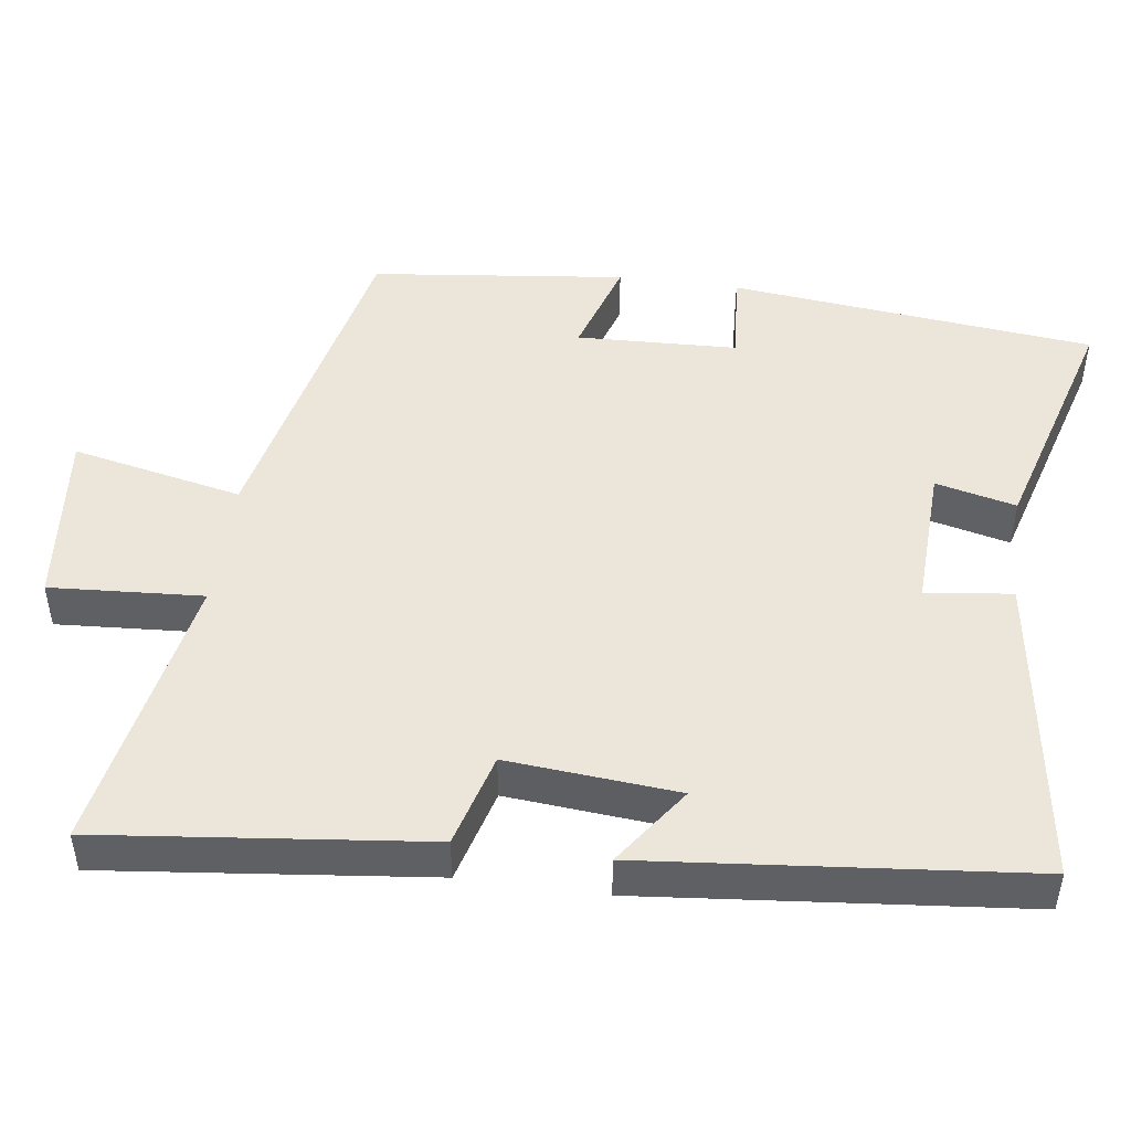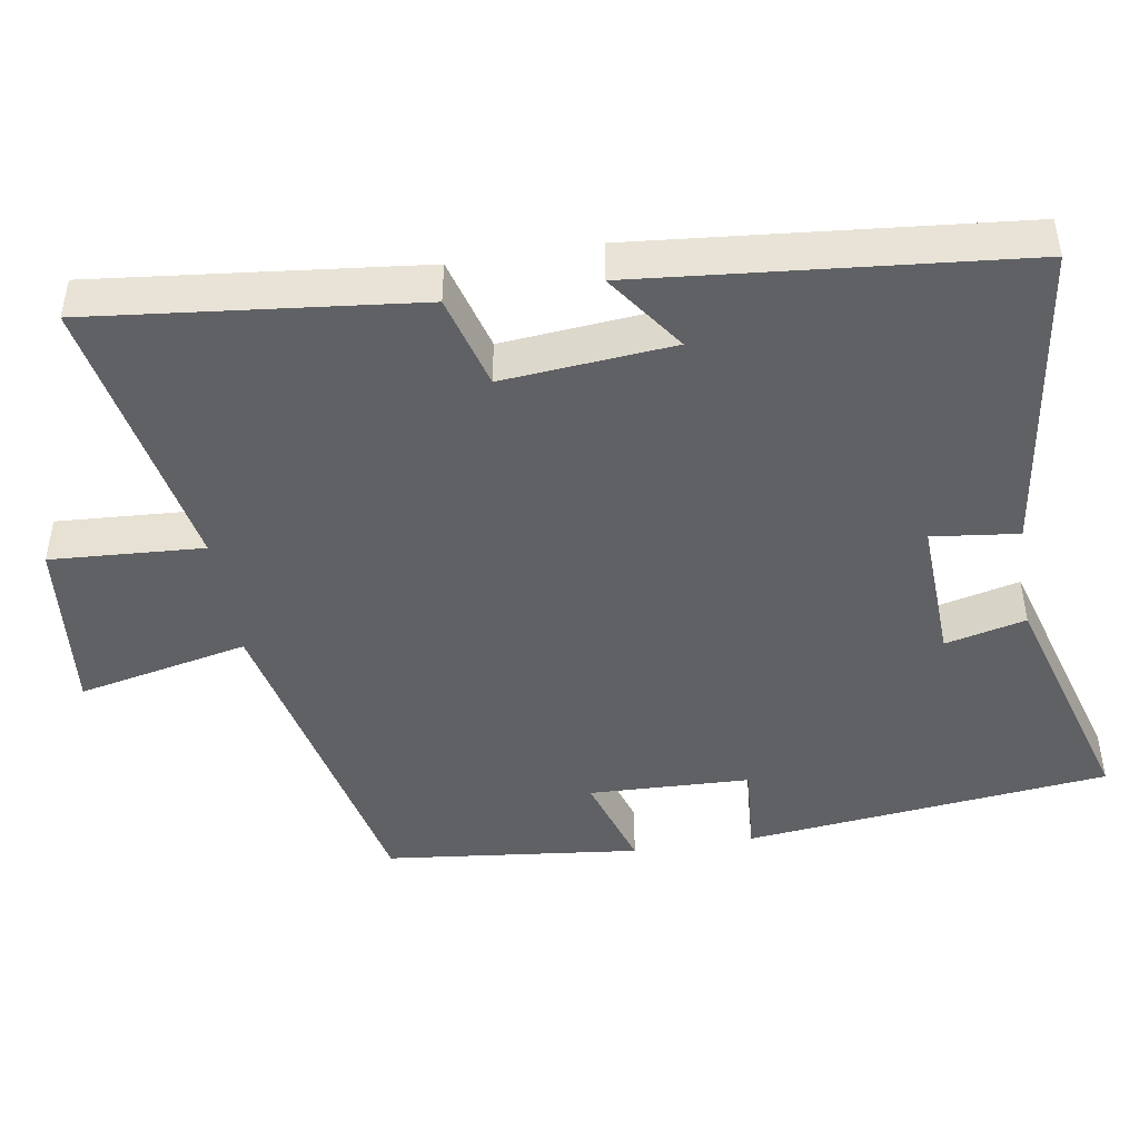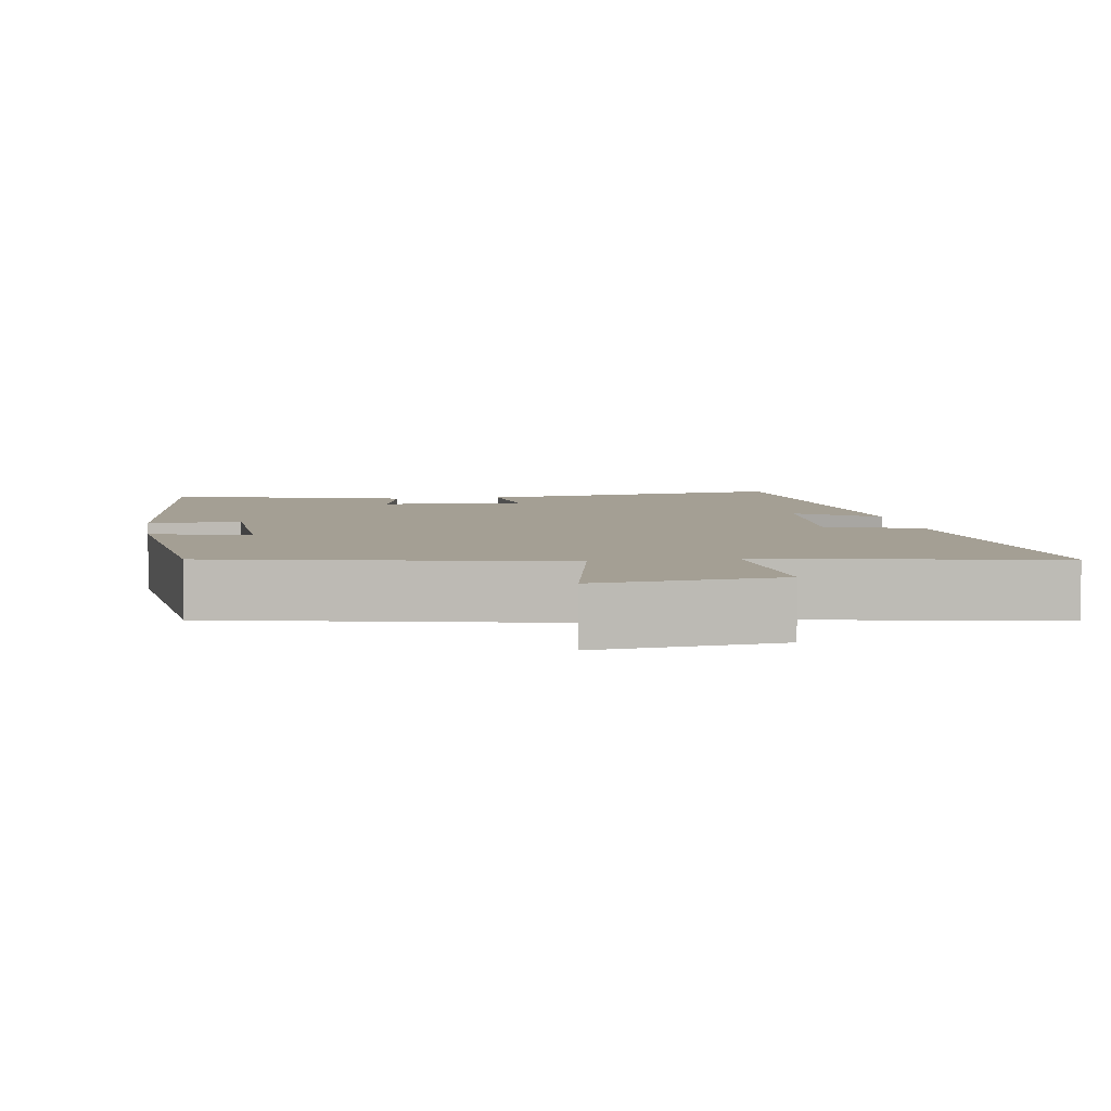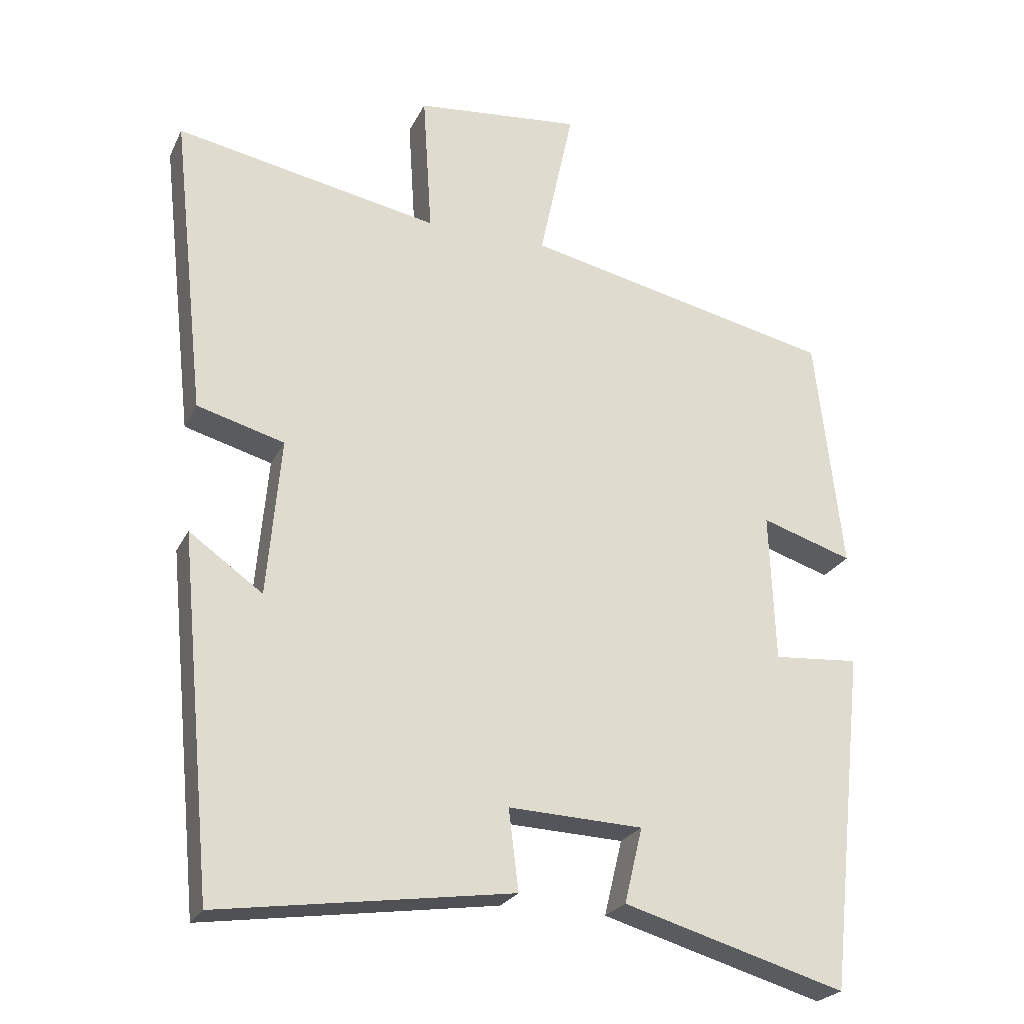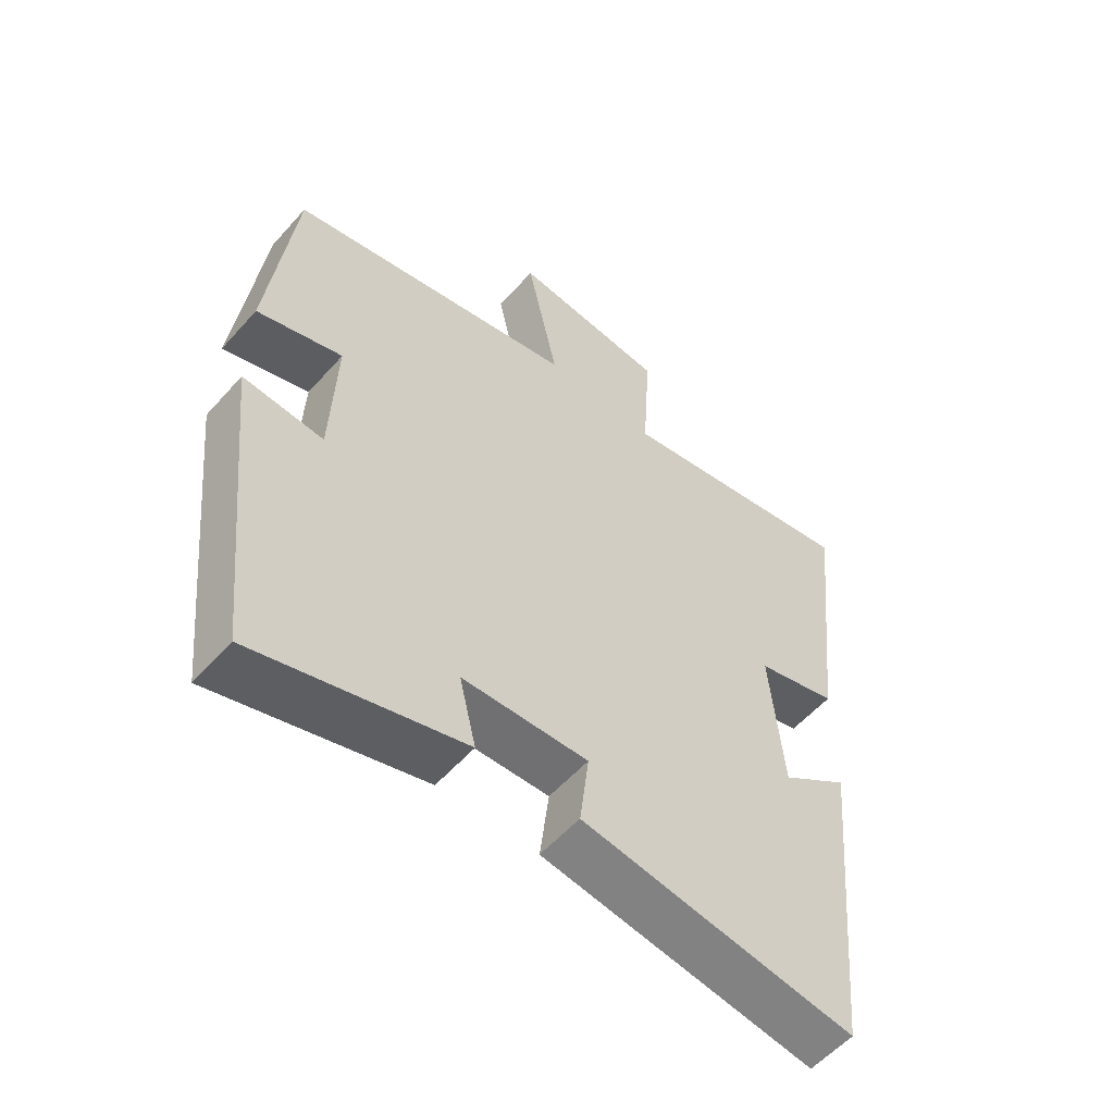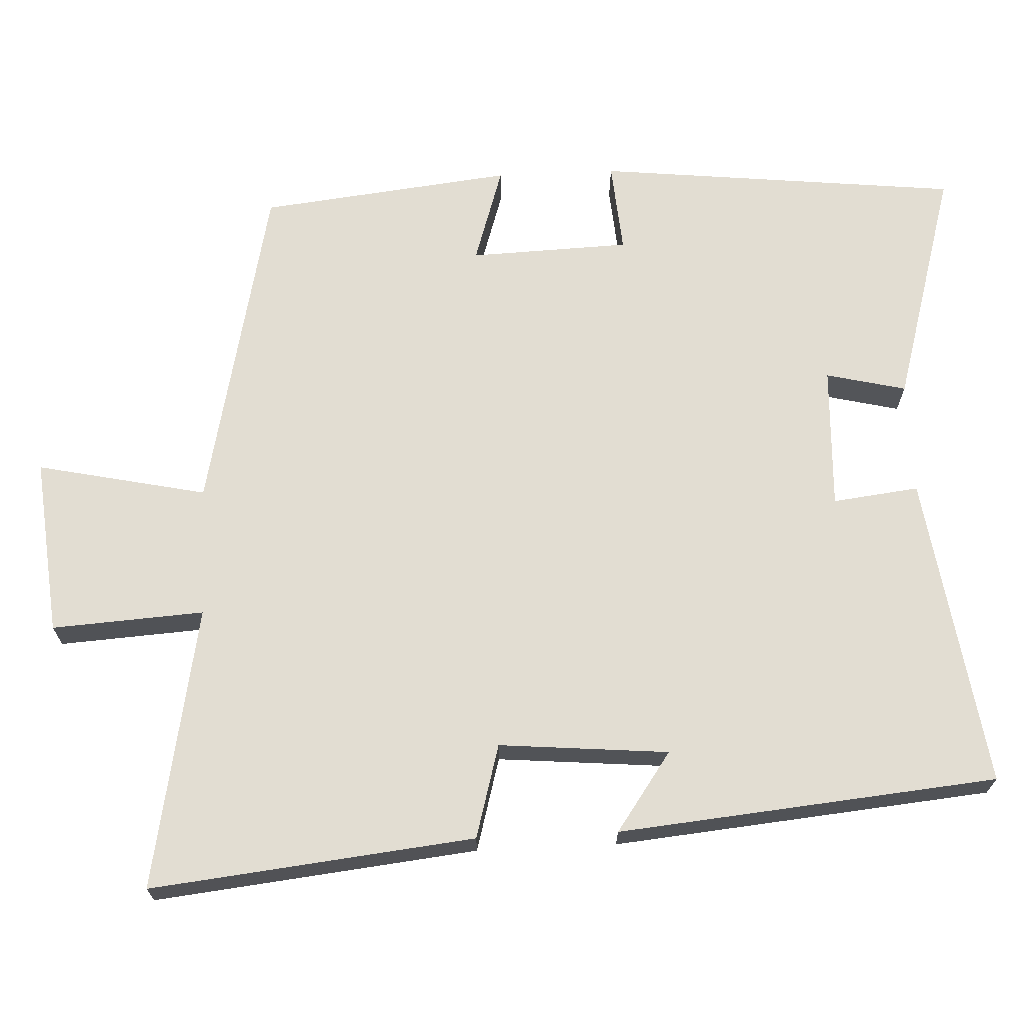
<metadata>
{"format":"obj","ext":"obj","renderer":"f3d","projection":"perspective","resolution":1024,"background":"white","views":[{"elev":47.5,"azim":97.7,"up":"+Y"},{"elev":-45.8,"azim":99.3,"up":"+Y"},{"elev":5.5,"azim":-9.3,"up":"+Y"},{"elev":-24.2,"azim":159.1,"up":"+Z"},{"elev":-56.4,"azim":-41.0,"up":"+Z"},{"elev":68.3,"azim":87.4,"up":"+Y"}]}
</metadata>
<code>
v -0.461 0.07 0.402
v -0.011 0.07 0.5
v -0.06 0.07 0.729
v 0.18 0.07 0.705
v 0.167 0.07 0.5
v 0.548 0.07 0.572
v 0.5 0.07 0.137
v 0.374 0.07 0.102
v 0.394 0.07 -0.126
v 0.5 0.07 -0.051
v 0.451 0.07 -0.561
v 0.028 0.07 -0.5
v 0.042 0.07 -0.384
v -0.152 0.07 -0.392
v -0.126 0.07 -0.5
v -0.447 0.07 -0.593
v -0.5 0.07 -0.103
v -0.376 0.07 -0.113
v -0.368 0.07 0.103
v -0.5 0.07 0.061
v -0.461 0 0.402
v -0.011 0 0.5
v -0.06 0 0.729
v 0.18 0 0.705
v 0.167 0 0.5
v 0.548 0 0.572
v 0.5 0 0.137
v 0.374 0 0.102
v 0.394 0 -0.126
v 0.5 0 -0.051
v 0.451 0 -0.561
v 0.028 0 -0.5
v 0.042 0 -0.384
v -0.152 0 -0.392
v -0.126 0 -0.5
v -0.447 0 -0.593
v -0.5 0 -0.103
v -0.376 0 -0.113
v -0.368 0 0.103
v -0.5 0 0.061
f 19 20 1 2
f 18 19 2
f 16 17 18
f 15 16 18
f 14 15 18
f 13 14 18 2
f 11 12 13
f 10 11 13
f 9 10 13
f 8 9 13 2
f 5 6 7 8
f 5 8 2 3
f 3 4 5
f 22 21 40 39
f 22 39 38
f 38 37 36
f 38 36 35
f 38 35 34
f 22 38 34 33
f 33 32 31
f 33 31 30
f 33 30 29
f 22 33 29 28
f 28 27 26 25
f 23 22 28 25
f 25 24 23
f 1 21 22 2
f 2 22 23 3
f 3 23 24 4
f 4 24 25 5
f 5 25 26 6
f 6 26 27 7
f 7 27 28 8
f 8 28 29 9
f 9 29 30 10
f 10 30 31 11
f 11 31 32 12
f 12 32 33 13
f 13 33 34 14
f 14 34 35 15
f 15 35 36 16
f 16 36 37 17
f 17 37 38 18
f 18 38 39 19
f 19 39 40 20
f 20 40 21 1

</code>
